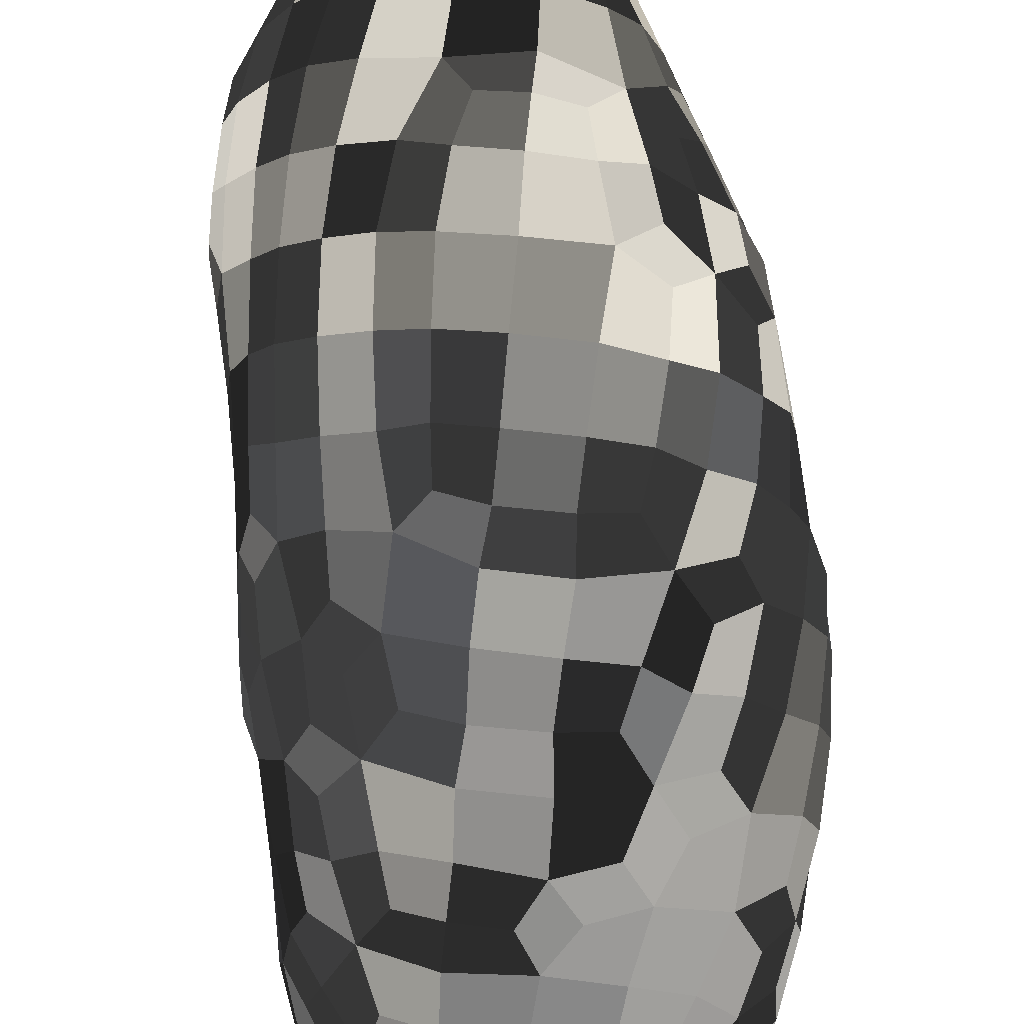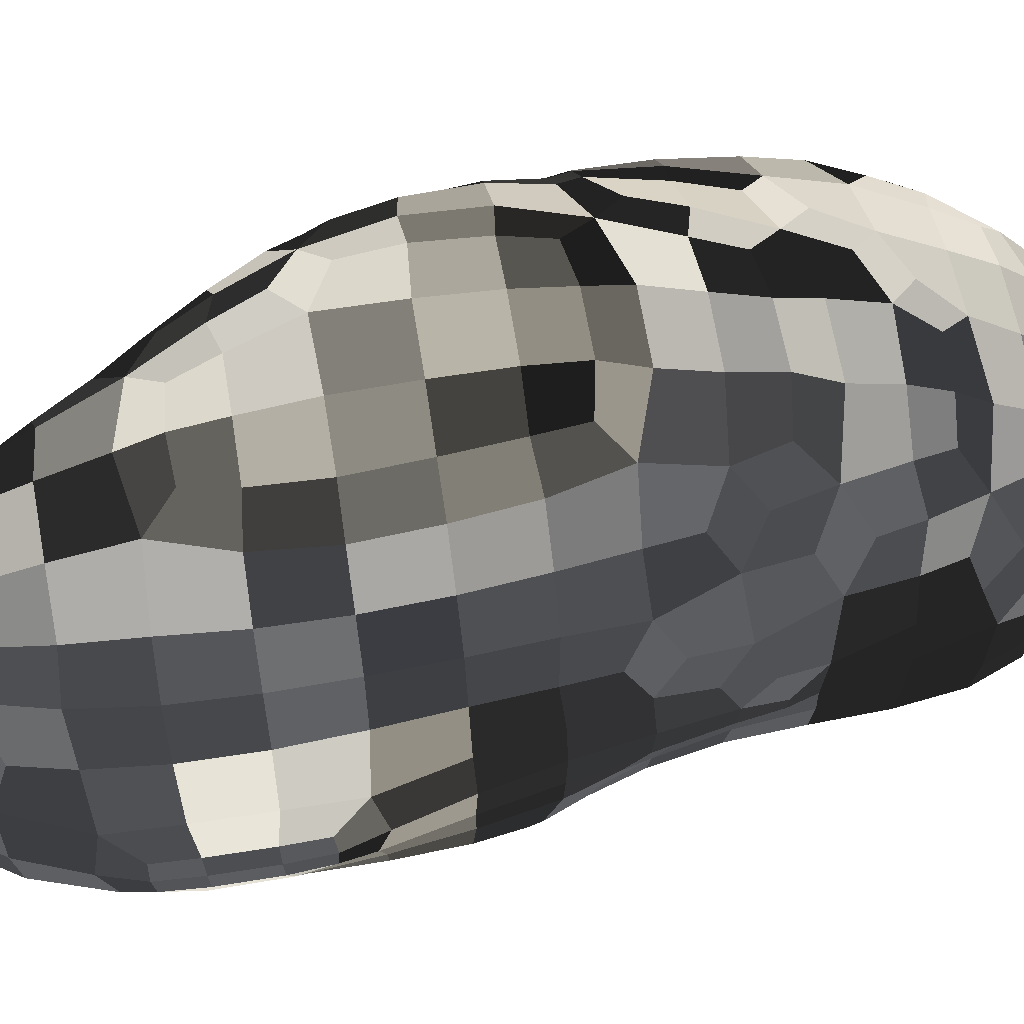
<metadata>
{"format":"obj","ext":"obj","renderer":"f3d","projection":"perspective","resolution":1024,"background":"white","views":[{"elev":77.7,"azim":6.6,"up":"+Z"},{"elev":68.1,"azim":-98.8,"up":"+Z"}]}
</metadata>
<code>
v 0.08344 10.85 4.83
v 0.05664 10.82 5.404
v 0.1053 10.85 5.987
v 0.04312 11.52 4.793
v 0.01541 11.53 5.414
v 0.06615 11.52 6.056
v 0.03725 12.48 4.793
v 0.01424 12.47 5.414
v 0.0672 12.48 6.055
v 0.06459 13.15 4.831
v 0.0506 13.18 5.404
v 0.1099 13.15 5.984
v 3.687 0.2478 1.282
v 3.627 0.1219 1.945
v 3.611 0.1012 3.004
v 3.611 0.1577 4.074
v 3.706 0.2196 4.738
v 4.339 0.172 1.232
v 4.347 0.03107 1.948
v 4.347 0.01332 3
v 4.346 0.03107 4.055
v 4.35 0.1298 4.778
v 5.374 0.188 1.232
v 5.397 0.02393 1.949
v 5.4 0.003704 3
v 5.4 0.01537 4.053
v 5.4 0.1126 4.786
v 6.43 0.1789 1.312
v 6.448 0.0373 1.961
v 6.453 0.01461 3.001
v 6.453 0.03089 4.054
v 6.447 0.1338 4.777
v 7.022 0.2233 1.402
v 7.147 0.1687 1.981
v 7.182 0.1128 3.009
v 7.183 0.1555 4.069
v 7.08 0.2275 4.735
v 2.551 5.914 0.1881
v 2.469 6.707 0.1682
v 2.397 7.781 0.1601
v 2.369 8.842 0.114
v 3.666 1.281 0.2497
v 3.608 1.946 0.1202
v 3.583 3.019 0.0726
v 3.502 4.215 0.06062
v 3.187 5.477 0.05352
v 3.144 6.621 0.02459
v 3.084 7.74 0.02935
v 2.952 8.804 0.0646
v 4.207 1.239 0.1705
v 4.201 1.949 0.03924
v 4.198 3.019 0.01795
v 4.178 4.206 0.01668
v 4.098 5.414 0.01642
v 4.059 6.562 0.01921
v 4.018 7.63 0.0642
v 3.672 8.452 0.1211
v 4.77 1.273 0.192
v 4.809 1.942 0.0979
v 4.816 3.017 0.079
v 4.814 4.2 0.08645
v 4.796 5.388 0.09503
v 4.776 6.487 0.1097
v 4.718 7.267 0.1572
v 2.321 9.531 0.1446
v 2.649 9.523 0.1313
v 1.296 4.861 4.674
v 1.286 4.849 5.043
v 1.21 5.54 4.616
v 1.167 5.523 5.345
v 1.223 5.841 6.156
v 1.161 7.023 3.402
v 1.086 6.645 4.284
v 0.9935 6.641 5.384
v 1.108 6.711 6.488
v 1.262 7.082 7.216
v 1.232 8.229 1.132
v 1.069 8.051 1.89
v 1.015 7.801 3.003
v 0.8723 7.807 4.215
v 0.8069 7.807 5.389
v 0.9067 7.833 6.502
v 1.14 7.899 7.368
v 1.173 9.068 1.04
v 0.901 9.046 1.893
v 0.7834 9.005 3.014
v 0.6243 9.023 4.225
v 0.5517 8.998 5.395
v 0.6811 9.027 6.529
v 1.004 9.018 7.529
v 2.561 1.212 1.22
v 2.386 1.069 1.924
v 2.336 1.025 2.959
v 2.394 1.101 3.857
v 2.375 1.926 1.062
v 2.065 1.899 1.901
v 2.003 1.872 3.019
v 2.147 1.817 4.246
v 2.279 2.142 5.301
v 2.505 2.373 6.025
v 2.281 3.017 0.9462
v 1.93 3.012 1.87
v 1.835 3.012 3.015
v 1.836 3.029 4.223
v 1.95 3.088 5.319
v 2.268 3.092 6.254
v 2.254 4.215 0.8742
v 1.886 4.208 1.854
v 1.739 4.227 3.021
v 1.557 4.34 4.276
v 1.584 4.283 5.357
v 2.024 4.151 6.593
v 2.355 4.534 7.377
v 2.233 5.476 0.6857
v 1.828 5.41 1.807
v 1.641 5.399 2.963
v 1.437 5.376 3.981
v 1.38 5.041 5.714
v 1.576 5.366 6.617
v 2.134 5.509 7.664
v 2.479 5.918 8.321
v 1.994 6.614 0.7525
v 1.627 6.519 1.8
v 1.41 6.54 2.934
v 1.317 6.225 3.786
v 1.402 6.262 6.952
v 1.694 6.671 7.689
v 2.325 6.723 8.481
v 1.731 7.774 0.7539
v 1.374 7.382 1.746
v 1.252 7.253 2.573
v 1.54 7.826 8.012
v 2.127 7.819 8.662
v 1.791 8.956 0.485
v 1.386 9.004 8.228
v 1.954 9.002 8.825
v 3.3 0.8779 0.881
v 3.027 0.5172 1.875
v 2.959 0.4636 3.012
v 2.934 0.6796 4.216
v 3.38 0.7544 5.199
v 3.558 1.218 5.97
v 3.025 1.872 0.5051
v 2.54 1.282 4.67
v 2.762 1.505 5.42
v 3.187 2.01 6.394
v 3.585 2.444 7.079
v 2.952 3.004 0.3545
v 2.78 2.954 6.852
v 3.371 3.094 7.399
v 2.902 4.154 0.3051
v 2.54 3.697 7.135
v 3.046 4.12 7.797
v 3.455 4.679 8.4
v 2.774 5.09 0.2613
v 2.725 5.073 8.081
v 3.15 5.533 8.633
v 3.17 6.662 9.105
v 2.836 7.821 9.233
v 3.294 9.264 0.259
v 2.648 9.002 9.358
v 4.241 0.6992 0.6662
v 4.293 0.5378 5.397
v 4.317 1.093 6.101
v 4.27 1.781 6.693
v 4.279 2.354 7.238
v 4.289 3.029 7.666
v 4.222 3.863 8.129
v 4.277 4.565 8.581
v 4.225 5.42 8.97
v 4.237 6.299 9.358
v 4.454 8.064 0.293
v 4.153 8.947 0.4493
v 5.272 0.8593 0.6421
v 5.401 0.4952 5.431
v 5.418 1.085 6.14
v 5.493 1.854 0.405
v 5.48 1.873 6.812
v 5.104 2.343 7.265
v 5.53 3.004 0.3556
v 5.93 2.507 7.175
v 5.445 2.959 7.589
v 5.533 4.194 0.3939
v 5.407 3.884 8.103
v 5.309 4.598 8.547
v 5.472 5.395 0.4242
v 5.329 5.423 8.926
v 5.415 6.566 0.471
v 5.374 6.308 9.307
v 5.217 7.689 0.5547
v 5.261 8.859 0.9547
v 5.715 9.325 1.449
v 6.434 0.7885 0.9833
v 6.497 0.5546 5.386
v 6.477 1.121 6.046
v 6.481 1.824 0.8122
v 6.568 1.884 6.546
v 6.496 2.986 0.795
v 6.757 2.844 7.014
v 6.308 3.289 7.49
v 6.544 4.177 0.9394
v 7.065 4.581 1.42
v 7.099 3.684 7.258
v 6.577 4.202 7.827
v 6.084 4.724 8.368
v 6.286 5.406 0.9633
v 6.929 5.483 1.547
v 6.902 5.318 8.141
v 6.253 5.488 8.622
v 6.181 6.6 1.053
v 6.887 6.679 1.806
v 7.267 7.111 2.405
v 7.072 6.144 8.346
v 6.515 6.619 8.96
v 6.042 7.677 1.137
v 6.638 7.803 1.808
v 7.131 7.918 2.515
v 6.76 7.822 9.17
v 5.935 8.481 1.282
v 6.322 8.938 1.892
v 6.969 9.062 2.935
v 7.205 9.487 4.059
v 7.326 9.626 4.784
v 6.795 9.008 9.181
v 7.172 0.7763 1.304
v 7.694 0.7717 2.012
v 7.807 0.5145 3.04
v 7.844 0.6836 4.195
v 7.381 0.7952 5.181
v 7.164 1.206 5.875
v 7.241 1.811 1.203
v 7.842 1.827 1.769
v 8.224 1.367 4.633
v 8.009 1.73 5.391
v 7.427 1.894 6.121
v 7.247 2.911 1.196
v 7.849 2.973 1.753
v 8.204 2.552 5.776
v 7.777 2.945 6.432
v 7.212 3.753 1.275
v 7.722 4.16 1.88
v 8.167 4.58 2.547
v 7.823 4.124 6.917
v 7.373 4.526 7.465
v 7.523 5.359 2.095
v 8.044 5.468 2.73
v 8.117 5.383 7.003
v 7.563 5.428 7.634
v 7.397 6.284 2.272
v 7.813 6.659 2.957
v 8.182 7.009 3.813
v 8.222 6.587 7.014
v 7.664 6.562 7.876
v 7.272 6.968 8.523
v 7.542 7.78 3.175
v 7.997 7.836 4.228
v 8.176 8.112 5.401
v 8.229 7.817 6.637
v 7.867 7.805 7.751
v 7.397 7.858 8.58
v 7.321 8.639 3.358
v 7.529 8.84 4.224
v 7.702 9.153 5.306
v 7.941 9.032 6.588
v 7.767 8.999 7.723
v 7.368 8.945 8.571
v 8.265 1.14 2.412
v 8.38 1.041 3.062
v 8.376 1.086 3.837
v 8.376 1.892 2.358
v 8.615 1.879 3.122
v 8.59 1.838 4.187
v 8.475 2.161 5.014
v 8.391 2.922 2.354
v 8.687 2.991 3.122
v 8.79 2.997 4.212
v 8.621 3.025 5.339
v 8.402 3.377 6.076
v 8.314 3.755 2.39
v 8.578 4.171 3.075
v 8.839 4.192 4.21
v 8.813 4.204 5.332
v 8.51 4.249 6.233
v 8.518 5.324 3.361
v 8.787 5.38 4.272
v 8.846 5.391 5.352
v 8.603 5.394 6.304
v 8.38 6.187 3.504
v 8.586 6.524 4.289
v 8.75 6.527 5.37
v 8.601 6.521 6.319
v 8.437 7.33 4.631
v 8.545 7.435 5.416
v 8.523 7.356 6.205
v 3.591 7.12 9.539
v 3.478 7.902 9.63
v 3.354 9.011 9.704
v 4.307 6.991 9.665
v 4.296 7.883 9.816
v 4.269 9.012 9.883
v 5.296 7.013 9.649
v 5.308 7.891 9.822
v 5.332 9.019 9.872
v 6.027 7.141 9.495
v 6.123 7.906 9.627
v 6.169 8.961 9.663
v 1.185 10.17 1.056
v 0.8379 10.2 1.9
v 0.6109 10.22 3.034
v 0.3113 10.32 4.319
v 0.2506 10.13 5.4
v 0.3911 10.32 6.475
v 0.8756 10.22 7.605
v 1.19 11.32 1.157
v 0.8415 11.39 1.911
v 0.5206 11.41 3.003
v 0.2047 11.43 4.096
v 0.312 11.43 6.732
v 0.7884 11.41 7.661
v 1.266 12.18 1.268
v 1.012 12.59 1.895
v 0.5455 12.59 3.008
v 0.1909 12.56 4.097
v 0.3183 12.56 6.724
v 0.8047 12.59 7.625
v 1.152 13.68 2.222
v 0.6831 13.74 3.109
v 0.2772 13.66 4.326
v 0.2419 13.85 5.399
v 0.4267 13.66 6.456
v 0.9477 13.7 7.486
v 1.284 14.45 2.443
v 1.058 14.85 3.113
v 0.6692 14.85 4.243
v 0.6256 14.89 5.392
v 0.9005 14.89 6.536
v 1.179 14.57 7.348
v 1.252 15.51 3.485
v 1.131 15.6 4.284
v 1.117 15.61 5.338
v 1.205 15.54 6.193
v 1.986 10.05 0.4978
v 1.295 10.2 8.337
v 1.86 10.2 8.919
v 1.936 11.35 0.8116
v 1.266 11.4 8.349
v 1.876 11.4 8.901
v 1.921 12.51 1.098
v 1.554 12.98 1.479
v 1.322 12.6 8.287
v 2.001 12.58 8.796
v 2.168 13.2 1.262
v 1.911 13.69 1.693
v 1.509 13.77 8.12
v 2.139 13.69 8.592
v 1.934 14.61 2.204
v 1.902 15.22 2.724
v 1.472 15.28 7.007
v 1.887 14.89 7.77
v 2.312 14.47 8.359
v 1.92 15.68 3.329
v 1.906 15.87 4.261
v 1.905 15.88 5.394
v 1.883 15.73 6.55
v 2.208 15.55 7.333
v 2.966 10.1 0.4472
v 2.542 10.2 9.433
v 2.955 11.37 0.7901
v 2.643 11.38 9.4
v 2.952 12.53 1.08
v 3.403 13.02 1.411
v 3.044 12.53 9.265
v 2.682 13.21 1.245
v 2.974 13.71 1.639
v 3.062 13.71 8.892
v 2.925 14.64 2.171
v 2.982 15.25 2.717
v 3.02 15.19 7.984
v 3.088 14.58 8.514
v 2.92 15.69 3.332
v 2.951 15.88 4.26
v 3.007 15.92 5.392
v 3.007 15.86 6.539
v 3.009 15.66 7.412
v 4.197 10.23 0.8532
v 4.763 10.69 1.268
v 3.945 11.35 1.035
v 4.623 11.49 1.461
v 3.767 12.23 1.215
v 4.274 12.66 1.754
v 4.764 13.08 2.44
v 4.184 12.75 9.252
v 3.923 13.73 2.064
v 4.528 13.87 2.668
v 4.119 13.74 8.886
v 3.714 14.51 2.374
v 4.106 14.9 3.08
v 4.492 15.27 4.135
v 4.659 15.43 4.944
v 4.555 15.38 7.042
v 4.147 15.18 7.783
v 4.086 14.58 8.478
v 3.706 15.54 3.485
v 3.89 15.7 4.272
v 4.165 15.75 5.365
v 4.143 15.73 6.569
v 3.822 15.62 7.344
v 4.988 9.845 1.119
v 5.409 10.28 1.595
v 5.936 10.69 9.431
v 5.386 11.31 2.04
v 5.741 11.72 2.671
v 5.691 11.47 9.253
v 5.049 12.24 2.214
v 5.445 12.66 2.954
v 5.808 13 3.81
v 6.021 13.2 7.111
v 5.811 13 7.877
v 5.304 12.53 8.885
v 5.134 13.74 3.283
v 5.616 13.79 4.251
v 5.737 14.07 5.421
v 5.731 13.89 6.676
v 5.41 13.82 7.74
v 4.963 13.68 8.542
v 4.828 14.51 3.483
v 5.079 14.71 4.273
v 5.155 15.01 5.375
v 5.102 14.96 6.641
v 4.911 14.65 7.695
v 4.738 14.4 8.34
v 4.798 15.55 5.683
v 4.782 15.54 6.31
v 6.115 10.1 2.227
v 6.638 10.19 3.065
v 6.992 10.31 4.091
v 7.196 10.34 4.914
v 7.044 10.67 8.241
v 6.62 10.27 9.005
v 5.951 10.89 2.43
v 6.241 11.27 3.115
v 6.663 11.4 4.193
v 6.972 11.46 5.337
v 6.982 11.77 6.604
v 6.85 11.46 7.79
v 6.323 11.36 8.699
v 6.003 12.17 3.426
v 6.218 12.52 4.27
v 6.478 12.56 5.414
v 6.43 12.69 6.668
v 6.315 12.36 7.741
v 6.019 12.12 8.491
v 6.017 13.3 4.629
v 6.117 13.4 5.434
v 6.114 13.37 6.302
v 7.454 10.18 5.576
v 7.622 10.17 6.62
v 7.458 10.18 7.76
v 7.216 9.838 8.505
v 7.261 11.02 5.757
v 7.324 11.11 6.594
v 7.265 11 7.429
v 3.264 10.19 9.738
v 3.322 11.29 9.69
v 3.486 12.04 9.588
v 4.247 10.2 9.872
v 4.196 11.29 9.78
v 4.189 12.09 9.604
v 5.392 10.25 9.762
v 5.073 11.31 9.648
v 4.877 12.02 9.474
v 6.123 9.874 9.574
f 5 4 1 2
f 6 5 2 3
f 8 7 4 5
f 9 8 5 6
f 11 10 7 8
f 12 11 8 9
f 19 14 13 18
f 20 15 14 19
f 21 16 15 20
f 22 17 16 21
f 24 19 18 23
f 25 20 19 24
f 26 21 20 25
f 27 22 21 26
f 29 24 23 28
f 30 25 24 29
f 31 26 25 30
f 32 27 26 31
f 34 29 28 33
f 35 30 29 34
f 36 31 30 35
f 37 32 31 36
f 39 47 46 38
f 40 48 47 39
f 41 49 48 40
f 43 51 50 42
f 44 52 51 43
f 45 53 52 44
f 46 54 53 45
f 47 55 54 46
f 48 56 55 47
f 49 57 56 48
f 51 59 58 50
f 52 60 59 51
f 53 61 60 52
f 54 62 61 53
f 55 63 62 54
f 56 64 63 55
f 65 66 49 41
f 70 69 67 68
f 74 73 69 70
f 75 74 70 71
f 80 79 72 73
f 81 80 73 74
f 82 81 74 75
f 83 82 75 76
f 85 84 77 78
f 86 85 78 79
f 87 86 79 80
f 88 87 80 81
f 89 88 81 82
f 90 89 82 83
f 96 95 91 92
f 97 96 92 93
f 98 97 93 94
f 102 101 95 96
f 103 102 96 97
f 104 103 97 98
f 105 104 98 99
f 106 105 99 100
f 108 107 101 102
f 109 108 102 103
f 110 109 103 104
f 111 110 104 105
f 111 68 67 110
f 112 111 105 106
f 115 114 107 108
f 116 115 108 109
f 117 116 109 110
f 69 117 110 67
f 118 70 68 111
f 119 118 111 112
f 119 71 70 118
f 120 119 112 113
f 122 39 38 114
f 123 122 114 115
f 124 123 115 116
f 125 124 116 117
f 125 73 72 124
f 73 125 117 69
f 126 75 71 119
f 127 126 119 120
f 127 76 75 126
f 128 127 120 121
f 129 40 39 122
f 130 129 122 123
f 130 78 77 129
f 131 130 123 124
f 131 79 78 130
f 79 131 124 72
f 132 83 76 127
f 133 132 127 128
f 134 41 40 129
f 84 134 129 77
f 135 90 83 132
f 136 135 132 133
f 138 137 13 14
f 138 92 91 137
f 139 138 14 15
f 139 93 92 138
f 140 139 15 16
f 140 94 93 139
f 141 140 16 17
f 143 43 42 137
f 95 143 137 91
f 144 98 94 140
f 145 144 140 141
f 145 99 98 144
f 146 145 141 142
f 146 100 99 145
f 148 44 43 143
f 101 148 143 95
f 149 106 100 146
f 150 149 146 147
f 151 45 44 148
f 107 151 148 101
f 152 112 106 149
f 153 152 149 150
f 153 113 112 152
f 155 46 45 151
f 155 114 38 46
f 114 155 151 107
f 156 120 113 153
f 157 156 153 154
f 157 121 120 156
f 158 128 121 157
f 159 133 128 158
f 161 136 133 159
f 162 137 42 50
f 137 162 18 13
f 163 141 17 22
f 164 142 141 163
f 165 146 142 164
f 166 147 146 165
f 167 150 147 166
f 168 153 150 167
f 169 154 153 168
f 170 157 154 169
f 171 158 157 170
f 57 173 172 56
f 160 173 57 49
f 174 162 50 58
f 162 174 23 18
f 175 163 22 27
f 176 164 163 175
f 59 177 174 58
f 178 165 164 176
f 179 166 165 178
f 60 180 177 59
f 181 182 179 178
f 182 167 166 179
f 61 183 180 60
f 184 168 167 182
f 185 169 168 184
f 62 186 183 61
f 187 170 169 185
f 63 188 186 62
f 189 171 170 187
f 64 190 188 63
f 172 190 64 56
f 173 191 190 172
f 174 193 28 23
f 194 175 27 32
f 195 176 175 194
f 177 196 193 174
f 197 178 176 195
f 180 198 196 177
f 199 181 178 197
f 200 182 181 199
f 183 201 198 180
f 203 204 200 199
f 204 184 182 200
f 205 185 184 204
f 186 206 201 183
f 206 207 202 201
f 208 209 205 204
f 209 187 185 205
f 188 210 206 186
f 210 211 207 206
f 213 214 209 208
f 214 189 187 209
f 190 215 210 188
f 215 216 211 210
f 216 217 212 211
f 191 219 215 190
f 219 220 216 215
f 192 220 219 191
f 220 221 217 216
f 193 225 33 28
f 225 226 34 33
f 226 227 35 34
f 227 228 36 35
f 228 229 37 36
f 229 194 32 37
f 230 195 194 229
f 196 231 225 193
f 231 232 226 225
f 233 234 229 228
f 234 235 230 229
f 235 197 195 230
f 198 236 231 196
f 236 237 232 231
f 238 239 235 234
f 239 199 197 235
f 201 240 236 198
f 240 241 237 236
f 202 241 240 201
f 243 203 199 239
f 244 204 203 243
f 207 245 241 202
f 245 246 242 241
f 247 248 244 243
f 248 208 204 244
f 211 249 245 207
f 249 250 246 245
f 212 250 249 211
f 252 253 248 247
f 253 213 208 248
f 254 214 213 253
f 217 255 250 212
f 255 256 251 250
f 258 259 253 252
f 259 260 254 253
f 260 218 214 254
f 221 261 255 217
f 261 262 256 255
f 222 262 261 221
f 262 263 257 256
f 223 263 262 222
f 263 264 258 257
f 264 265 259 258
f 265 266 260 259
f 266 224 218 260
f 268 227 226 267
f 269 228 227 268
f 232 270 267 226
f 270 271 268 267
f 271 272 269 268
f 272 233 228 269
f 273 234 233 272
f 237 274 270 232
f 274 275 271 270
f 275 276 272 271
f 276 277 273 272
f 277 238 234 273
f 278 239 238 277
f 241 279 274 237
f 279 280 275 274
f 242 280 279 241
f 280 281 276 275
f 281 282 277 276
f 282 283 278 277
f 283 243 239 278
f 246 284 280 242
f 284 285 281 280
f 285 286 282 281
f 286 287 283 282
f 287 247 243 283
f 250 288 284 246
f 288 289 285 284
f 251 289 288 250
f 289 290 286 285
f 290 291 287 286
f 291 252 247 287
f 256 292 289 251
f 292 293 290 289
f 257 293 292 256
f 293 294 291 290
f 258 294 293 257
f 294 258 252 291
f 296 159 158 295
f 297 161 159 296
f 298 295 158 171
f 299 296 295 298
f 300 297 296 299
f 301 298 171 189
f 302 299 298 301
f 303 300 299 302
f 304 301 189 214
f 218 305 304 214
f 305 302 301 304
f 224 306 305 218
f 306 303 302 305
f 308 307 84 85
f 309 308 85 86
f 310 309 86 87
f 311 310 87 88
f 311 2 1 310
f 312 311 88 89
f 312 3 2 311
f 313 312 89 90
f 315 314 307 308
f 316 315 308 309
f 317 316 309 310
f 4 317 310 1
f 318 6 3 312
f 319 318 312 313
f 321 320 314 315
f 322 321 315 316
f 323 322 316 317
f 7 323 317 4
f 324 9 6 318
f 325 324 318 319
f 327 326 321 322
f 328 327 322 323
f 10 328 323 7
f 11 329 328 10
f 12 330 329 11
f 330 12 9 324
f 331 330 324 325
f 333 332 326 327
f 334 333 327 328
f 335 334 328 329
f 336 335 329 330
f 337 336 330 331
f 339 338 333 334
f 340 339 334 335
f 341 340 335 336
f 342 65 41 134
f 307 342 134 84
f 343 313 90 135
f 344 343 135 136
f 314 345 342 307
f 346 319 313 343
f 347 346 343 344
f 320 348 345 314
f 321 349 348 320
f 350 325 319 346
f 351 350 346 347
f 353 352 348 349
f 326 353 349 321
f 354 331 325 350
f 355 354 350 351
f 332 356 353 326
f 333 357 356 332
f 337 359 358 336
f 359 337 331 354
f 360 359 354 355
f 338 361 357 333
f 339 362 361 338
f 340 363 362 339
f 341 364 363 340
f 364 341 336 358
f 365 364 358 359
f 66 366 160 49
f 342 366 66 65
f 367 344 136 161
f 345 368 366 342
f 369 347 344 367
f 348 370 368 345
f 372 351 347 369
f 352 373 370 348
f 373 374 371 370
f 353 374 373 352
f 375 355 351 372
f 356 376 374 353
f 357 377 376 356
f 360 379 378 359
f 379 360 355 375
f 361 380 377 357
f 362 381 380 361
f 363 382 381 362
f 364 383 382 363
f 365 384 383 364
f 384 365 359 378
f 366 385 173 160
f 368 387 385 366
f 387 388 386 385
f 370 389 387 368
f 389 390 388 387
f 371 390 389 370
f 374 393 390 371
f 393 394 391 390
f 395 375 372 392
f 376 396 393 374
f 396 397 394 393
f 377 397 396 376
f 379 402 401 378
f 402 379 375 395
f 380 403 397 377
f 403 404 398 397
f 381 404 403 380
f 404 405 399 398
f 382 405 404 381
f 383 406 405 382
f 406 407 401 400
f 384 407 406 383
f 407 384 378 401
f 385 408 191 173
f 408 409 192 191
f 386 409 408 385
f 388 411 409 386
f 390 414 411 388
f 414 415 412 411
f 391 415 414 390
f 394 420 415 391
f 420 421 416 415
f 423 424 418 417
f 424 425 419 418
f 425 395 392 419
f 397 426 420 394
f 426 427 421 420
f 398 427 426 397
f 427 428 422 421
f 399 428 427 398
f 428 429 423 422
f 429 430 424 423
f 401 430 429 400
f 430 431 425 424
f 402 431 430 401
f 431 402 395 425
f 405 432 428 399
f 432 433 429 428
f 406 433 432 405
f 433 406 400 429
f 409 434 220 192
f 434 435 221 220
f 435 436 222 221
f 436 437 223 222
f 411 440 434 409
f 440 441 435 434
f 412 441 440 411
f 441 442 436 435
f 442 443 437 436
f 445 446 439 438
f 446 413 410 439
f 415 447 441 412
f 447 448 442 441
f 416 448 447 415
f 448 449 443 442
f 449 450 444 443
f 450 451 445 444
f 418 451 450 417
f 451 452 446 445
f 419 452 451 418
f 452 419 413 446
f 421 453 448 416
f 453 454 449 448
f 422 454 453 421
f 454 455 450 449
f 423 455 454 422
f 455 423 417 450
f 437 456 263 223
f 456 457 264 263
f 457 458 265 264
f 458 459 266 265
f 439 459 458 438
f 459 439 224 266
f 443 460 456 437
f 460 461 457 456
f 444 461 460 443
f 461 462 458 457
f 445 462 461 444
f 462 445 438 458
f 463 367 161 297
f 464 369 367 463
f 465 372 369 464
f 466 463 297 300
f 467 464 463 466
f 465 468 392 372
f 468 465 464 467
f 469 466 300 303
f 413 470 469 410
f 470 467 466 469
f 419 471 470 413
f 468 471 419 392
f 471 468 467 470
f 439 472 306 224
f 469 472 439 410
f 472 469 303 306

</code>
